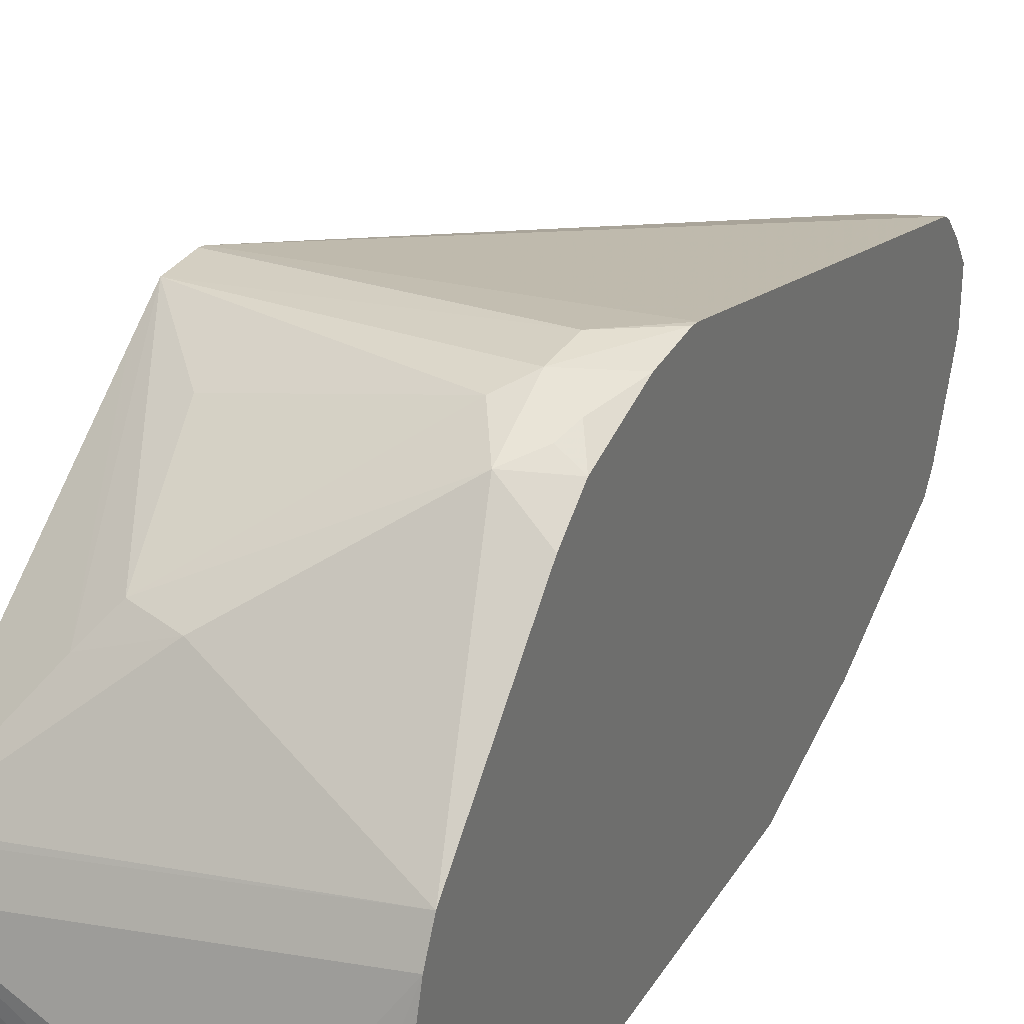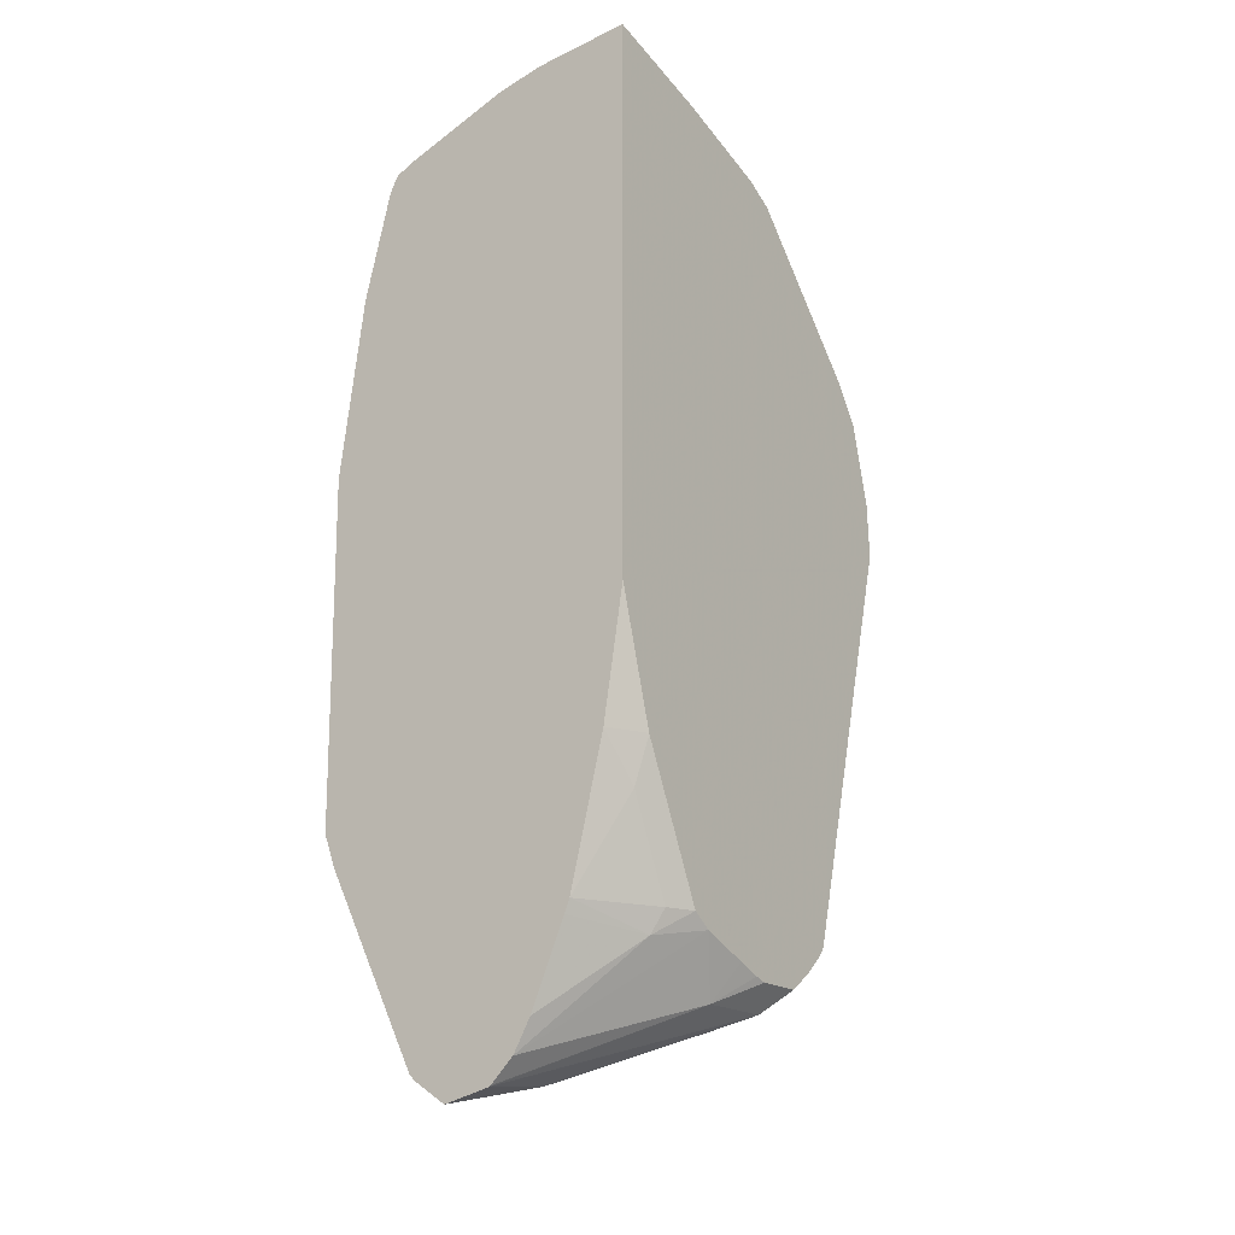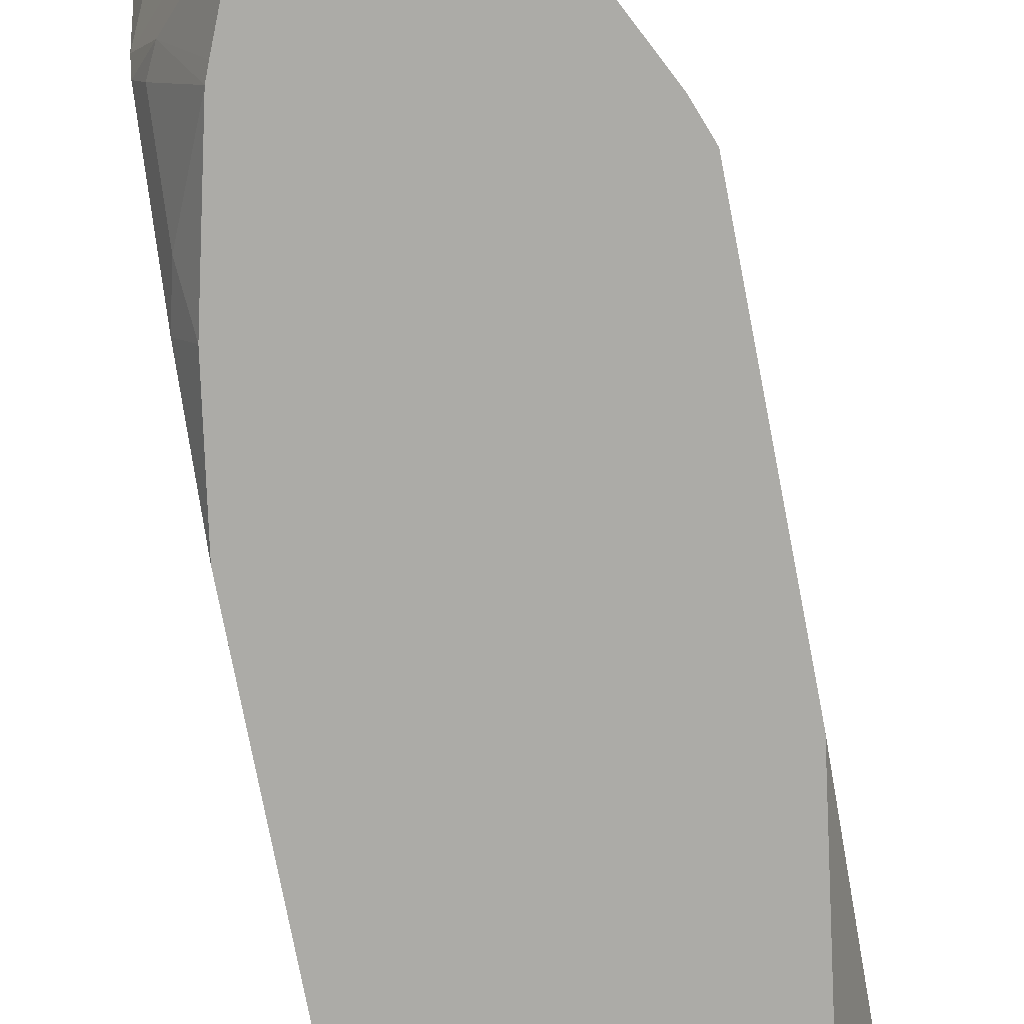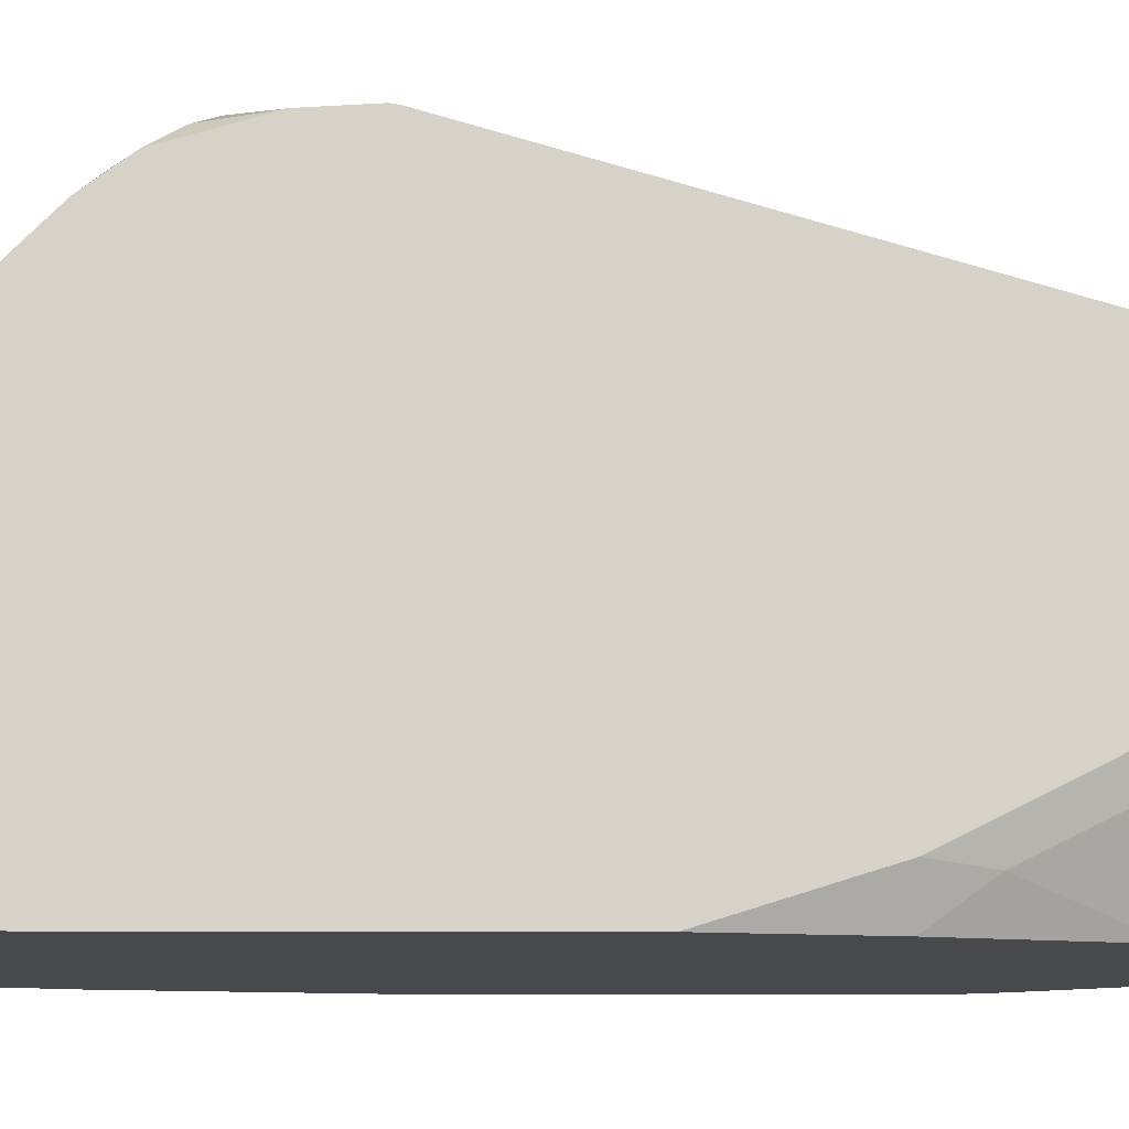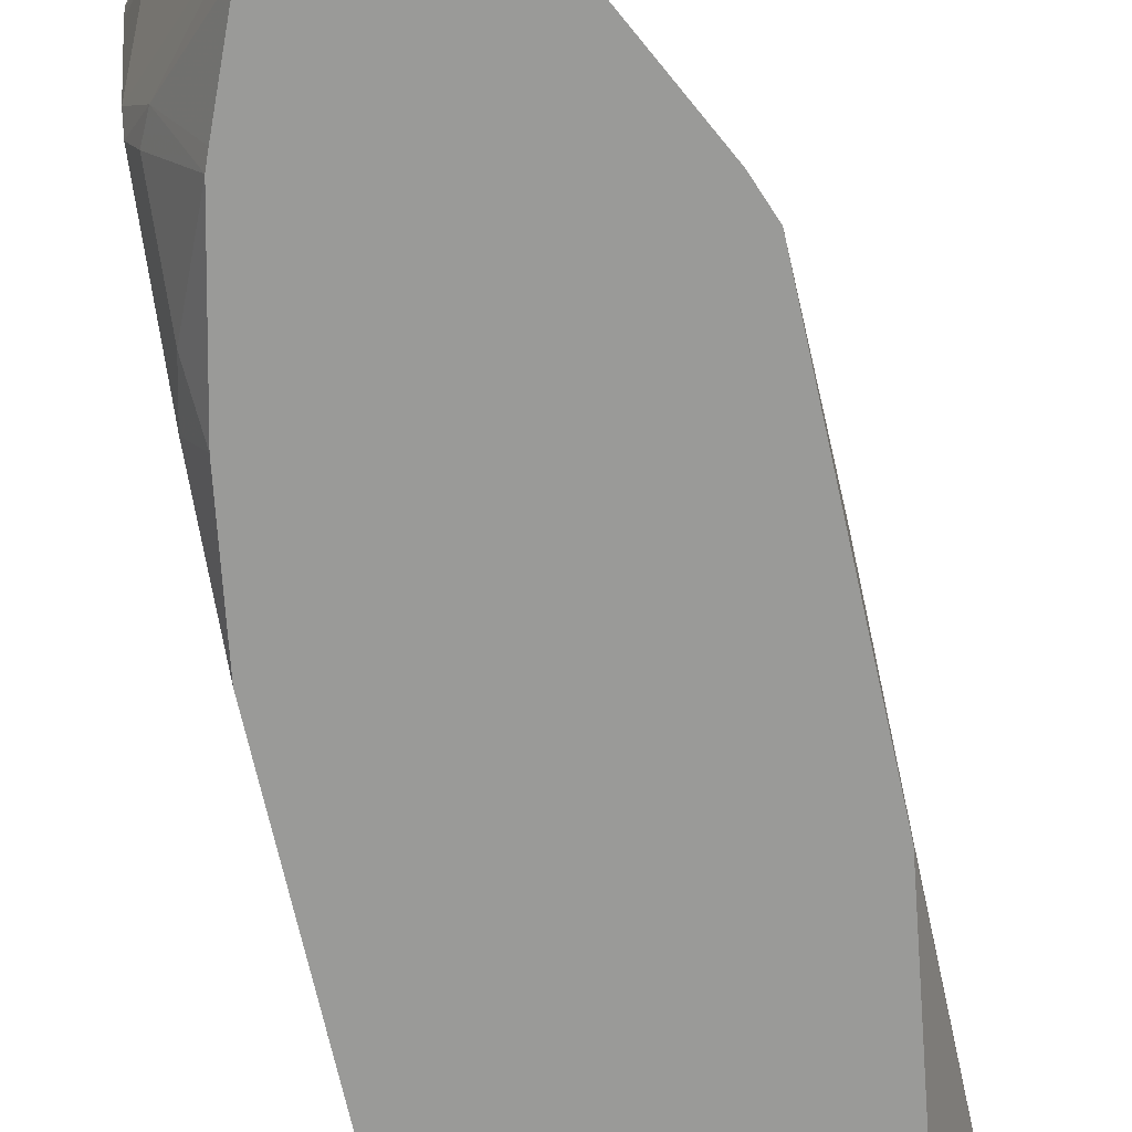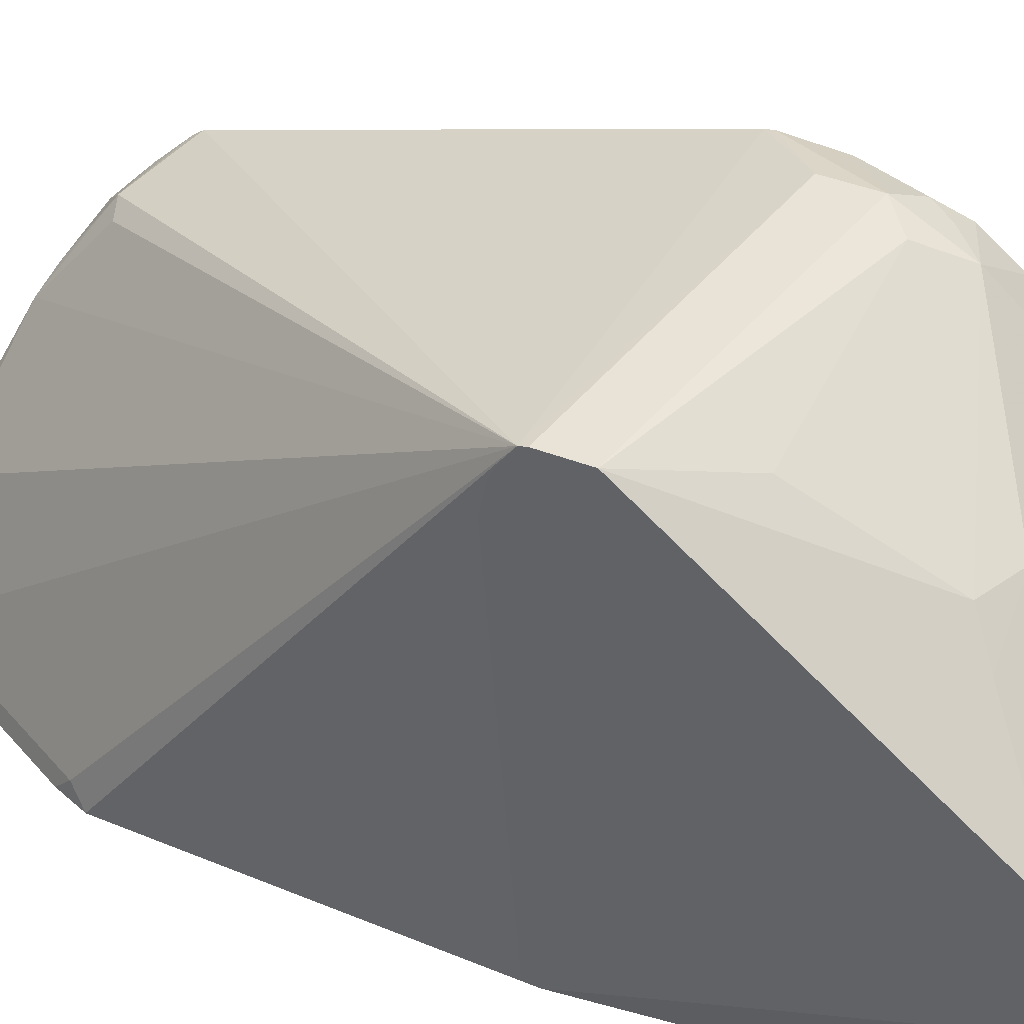
<metadata>
{"format":"obj","ext":"obj","renderer":"f3d","projection":"perspective","resolution":1024,"background":"white","views":[{"elev":31.7,"azim":26.8,"up":"+Y"},{"elev":-17.9,"azim":34.3,"up":"+Z"},{"elev":-76.2,"azim":-169.2,"up":"+Y"},{"elev":-12.2,"azim":89.4,"up":"+Y"},{"elev":-69.2,"azim":-167.6,"up":"+Y"},{"elev":38.2,"azim":-62.3,"up":"+Y"}]}
</metadata>
<code>
v -0.01966 0.2752 0.07862
v -0.1367 0.2603 0.07627
v -0.01966 0.2752 0.09827
v -6.172e-05 0.2717 0.05897
v -6.172e-05 0.2711 0.05579
v -0.1367 0.2593 0.05519
v -0.1367 0.2601 0.05809
v -0.1367 0.249 0.09202
v -0.1081 0.2113 0.1671
v -0.09829 0.2236 0.1573
v -0.1081 0.2507 0.1081
v -0.0295 0.2703 0.1081
v -0.01966 0.2687 0.1114
v -0.006564 0.2687 0.1048
v -6.172e-05 0.2703 0.08112
v -6.172e-05 0.2206 -0.118
v -0.1367 0.2475 0.04735
v -0.02622 0.2097 -0.131
v -0.03441 0.2064 -0.1278
v -0.04179 0.177 -0.1524
v -0.07372 0.1278 -0.1671
v -0.09338 0.08848 -0.1671
v -0.1327 0.08848 -0.08845
v -0.1361 0.08167 -0.08164
v -0.1367 0.1723 0.1984
v -0.07864 0.2228 0.1638
v -0.01966 0.2621 0.1245
v -0.009842 0.2654 0.113
v -6.172e-05 0.2703 0.08132
v -6.172e-05 0.2606 0.1154
v -6.172e-05 0.218 -0.1216
v -0.1367 0.2346 0.04465
v -0.006564 0.2097 -0.131
v -0.01638 0.1999 -0.1409
v -0.03441 0.1868 -0.1474
v -0.02294 0.1737 -0.154
v -0.05899 0.118 -0.1769
v -0.06554 0.1311 -0.1704
v -0.0756 0.08167 -0.1853
v -0.08941 0.08167 -0.1762
v -0.09168 0.08167 -0.1739
v -0.131 0.08167 -0.09525
v -0.1367 0.08167 0.05662
v -0.1367 0.2332 0.04465
v -0.1367 0.1701 0.1996
v -6.172e-05 0.1901 0.19
v -6.172e-05 0.249 0.131
v -6.172e-05 0.2605 0.1155
v -6.172e-05 0.2084 -0.1297
v -6.172e-05 0.1967 -0.1375
v -0.009842 0.1868 -0.1474
v -0.05571 0.08194 -0.1802
v -0.05596 0.08167 -0.1803
v -0.1367 0.08167 0.06247
v -0.1367 0.1573 0.206
v -6.172e-05 0.177 0.1966
v -6.172e-05 0.1965 -0.1377
v -0.009842 0.1524 -0.1474
v -0.05547 0.08167 -0.18
v -0.05569 0.08167 -0.1802
v -0.1263 0.08167 0.1376
v -0.1367 0.1324 0.2018
v -0.1367 0.1488 0.206
v -6.172e-05 0.08167 0.2211
v -0.03933 0.118 0.2162
v -0.01598 0.1143 0.2162
v -6.172e-05 0.1311 0.2097
v -6.172e-05 0.1749 -0.1377
v -0.04589 0.08167 -0.1704
v -6.172e-05 0.1694 -0.136
v -6.172e-05 0.1587 -0.132
v -6.172e-05 0.1476 -0.1279
v -6.172e-05 0.1362 -0.1236
v -0.1255 0.08167 0.1406
v -0.1164 0.08167 0.1769
v -0.1149 0.08167 0.183
v -0.1114 0.08167 0.19
v -0.1044 0.08167 0.1936
v -0.09527 0.08167 0.1972
v -0.05889 0.08167 0.2114
v -0.03933 0.08167 0.2162
v -6.172e-05 0.08167 -0.006108
v -0.009842 0.1131 -0.1278
v -0.03866 0.08167 -0.1573
v -6.172e-05 0.1276 -0.118
v -0.008317 0.08167 -0.05897
v -6.172e-05 0.0982 -0.05897
v -0.004918 0.1155 -0.118
v -0.02239 0.08167 -0.118
v -0.02459 0.08167 -0.1235
v -6.172e-05 0.1179 -0.09855
v -0.004918 0.09587 -0.07862
v -6.172e-05 0.09829 -0.05921
f 27 30 28
f 27 48 30
f 27 47 48
f 24 44 32
f 25 46 26
f 25 45 46
f 45 55 46
f 26 46 27
f 27 46 47
f 34 51 36
f 33 49 50
f 33 50 51
f 33 51 34
f 36 51 37
f 37 52 53
f 37 53 39
f 37 39 38
f 37 51 52
f 24 43 44
f 31 49 33
f 24 54 43
f 24 64 81
f 24 74 61
f 46 55 56
f 24 40 39
f 24 39 53
f 24 53 60
f 24 60 59
f 24 59 69
f 24 69 84
f 24 84 90
f 24 90 89
f 24 89 86
f 24 86 82
f 24 82 64
f 24 81 80
f 24 80 79
f 24 79 78
f 24 78 77
f 24 77 76
f 24 76 75
f 24 75 74
f 24 61 54
f 50 57 51
f 88 92 89
f 51 57 68
f 63 80 81
f 63 81 64
f 64 67 66
f 64 66 65
f 69 73 83
f 69 83 84
f 73 85 83
f 82 86 87
f 83 85 88
f 83 88 89
f 83 89 90
f 83 90 84
f 85 91 88
f 86 89 92
f 86 92 87
f 87 92 93
f 88 91 93
f 88 93 92
f 24 41 40
f 62 74 75
f 62 80 63
f 62 79 80
f 62 78 79
f 51 68 58
f 52 59 60
f 52 60 53
f 52 58 59
f 54 61 62
f 55 63 64
f 55 64 65
f 55 65 56
f 56 65 66
f 51 58 52
f 56 66 67
f 58 68 70
f 58 70 71
f 58 71 72
f 58 72 73
f 58 73 69
f 61 74 62
f 62 75 76
f 62 76 77
f 62 77 78
f 58 69 59
f 24 42 41
f 22 42 23
f 1 3 4
f 3 12 13
f 3 14 15
f 3 15 4
f 4 15 29
f 4 29 30
f 4 30 48
f 4 48 47
f 4 47 46
f 4 46 56
f 4 56 67
f 4 67 64
f 4 64 82
f 4 82 87
f 4 87 93
f 4 93 91
f 4 91 85
f 4 85 73
f 4 73 72
f 4 72 71
f 2 25 8
f 4 71 70
f 2 45 25
f 2 63 55
f 1 2 3
f 23 42 24
f 1 4 5
f 1 5 6
f 1 6 7
f 1 7 2
f 2 8 9
f 2 9 10
f 2 10 11
f 2 11 12
f 2 12 3
f 2 7 6
f 2 6 17
f 2 17 32
f 2 32 44
f 2 44 43
f 2 43 54
f 2 54 62
f 2 62 63
f 2 55 45
f 4 70 68
f 3 13 14
f 4 57 50
f 14 28 30
f 14 30 29
f 16 31 18
f 17 24 32
f 18 31 33
f 18 33 34
f 18 34 35
f 18 35 20
f 18 20 19
f 20 35 34
f 20 34 36
f 20 36 37
f 20 37 38
f 20 38 21
f 21 38 39
f 21 39 40
f 21 40 41
f 4 68 57
f 22 41 42
f 14 29 15
f 13 28 14
f 21 41 22
f 12 27 13
f 13 27 28
f 4 49 31
f 4 31 16
f 4 16 5
f 5 16 6
f 6 16 18
f 6 18 19
f 6 19 20
f 6 20 21
f 6 21 22
f 4 50 49
f 6 23 24
f 6 24 17
f 8 25 9
f 9 25 26
f 9 26 10
f 10 26 27
f 10 27 12
f 6 22 23
f 10 12 11

</code>
